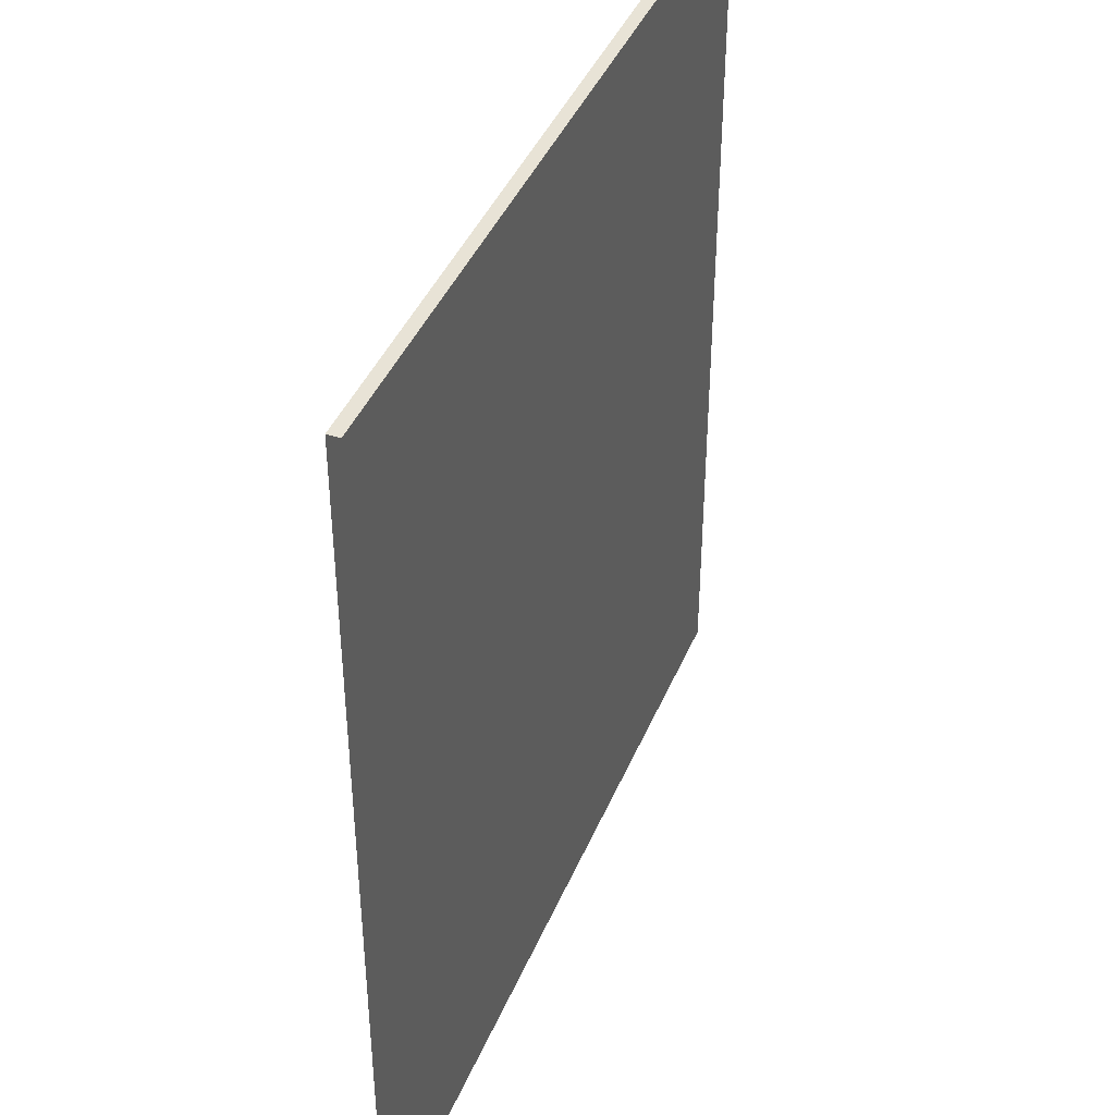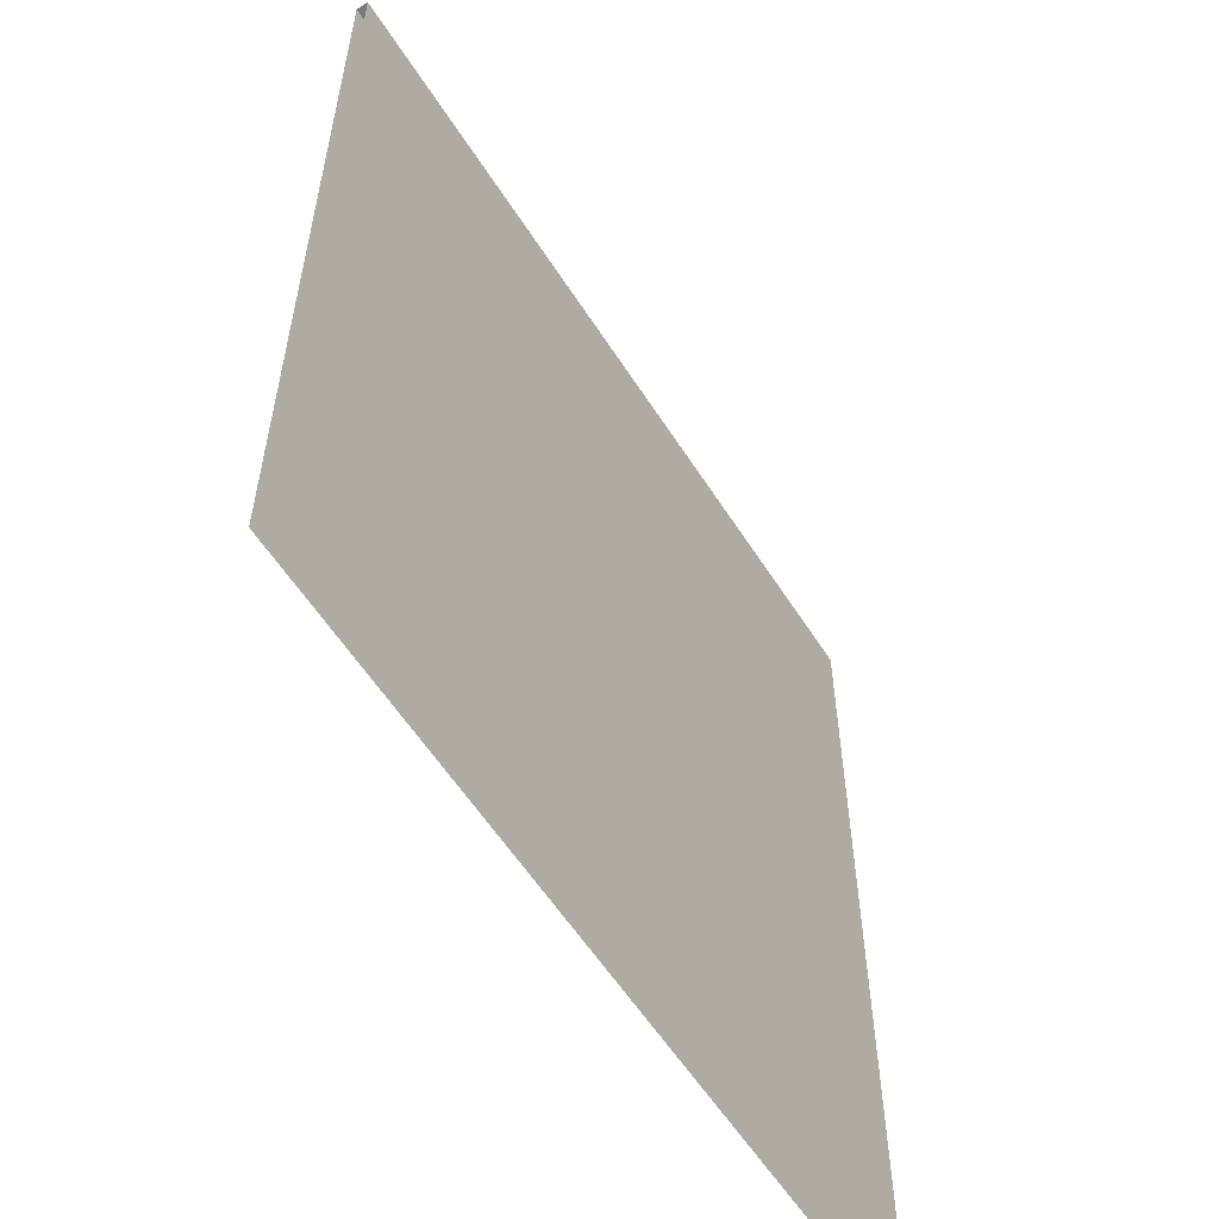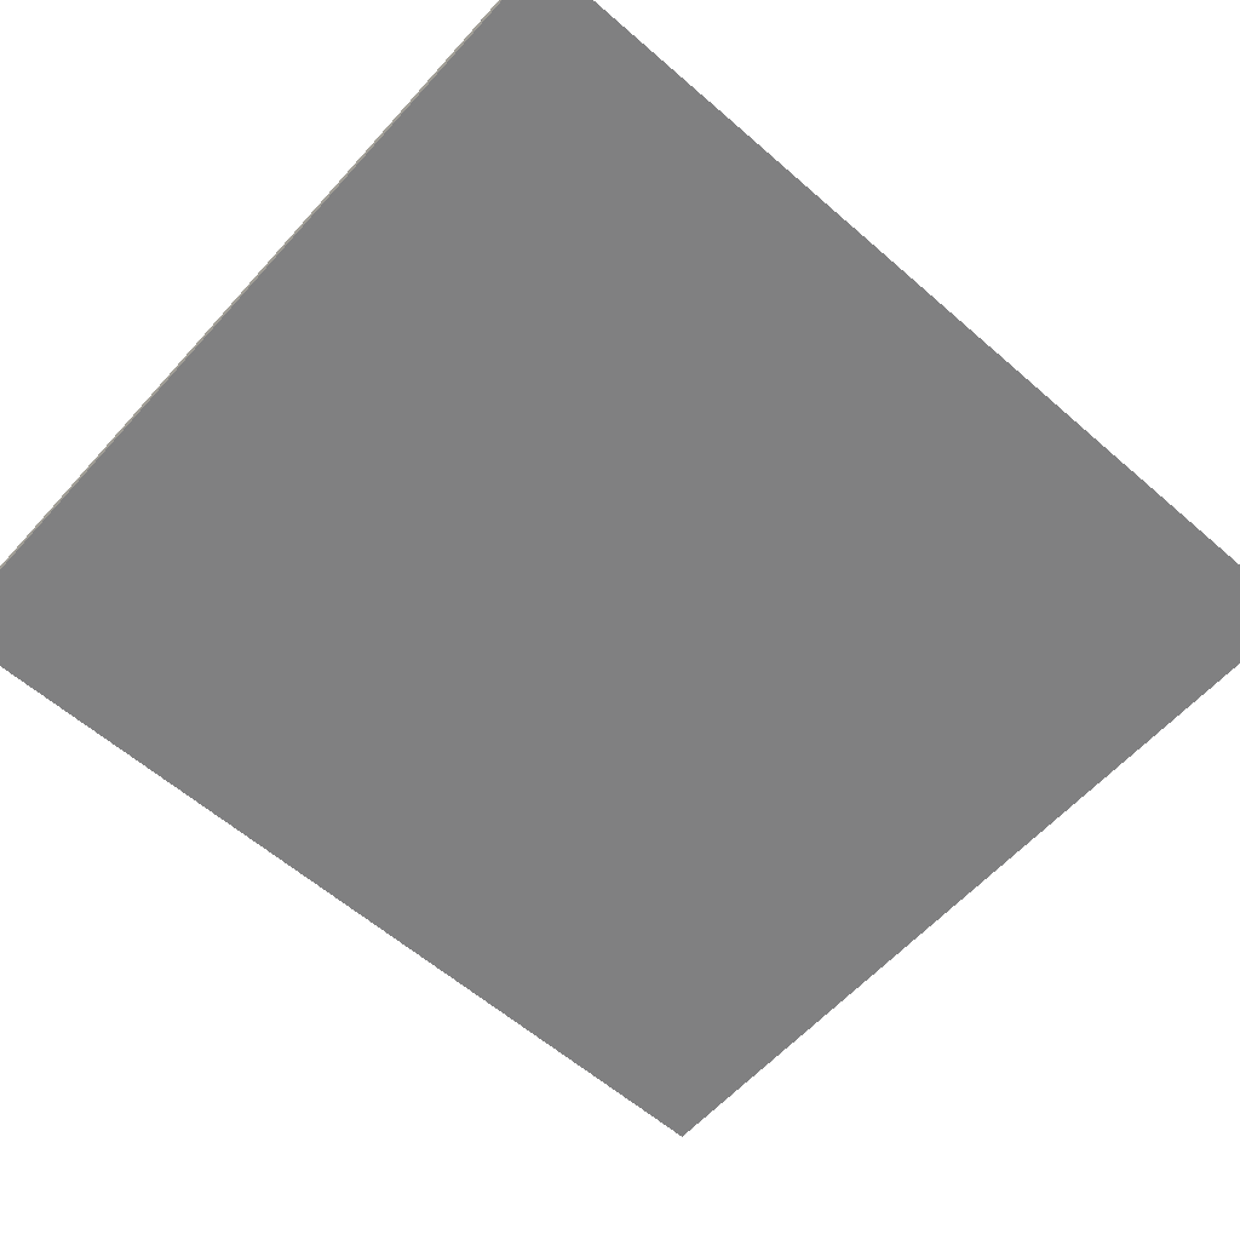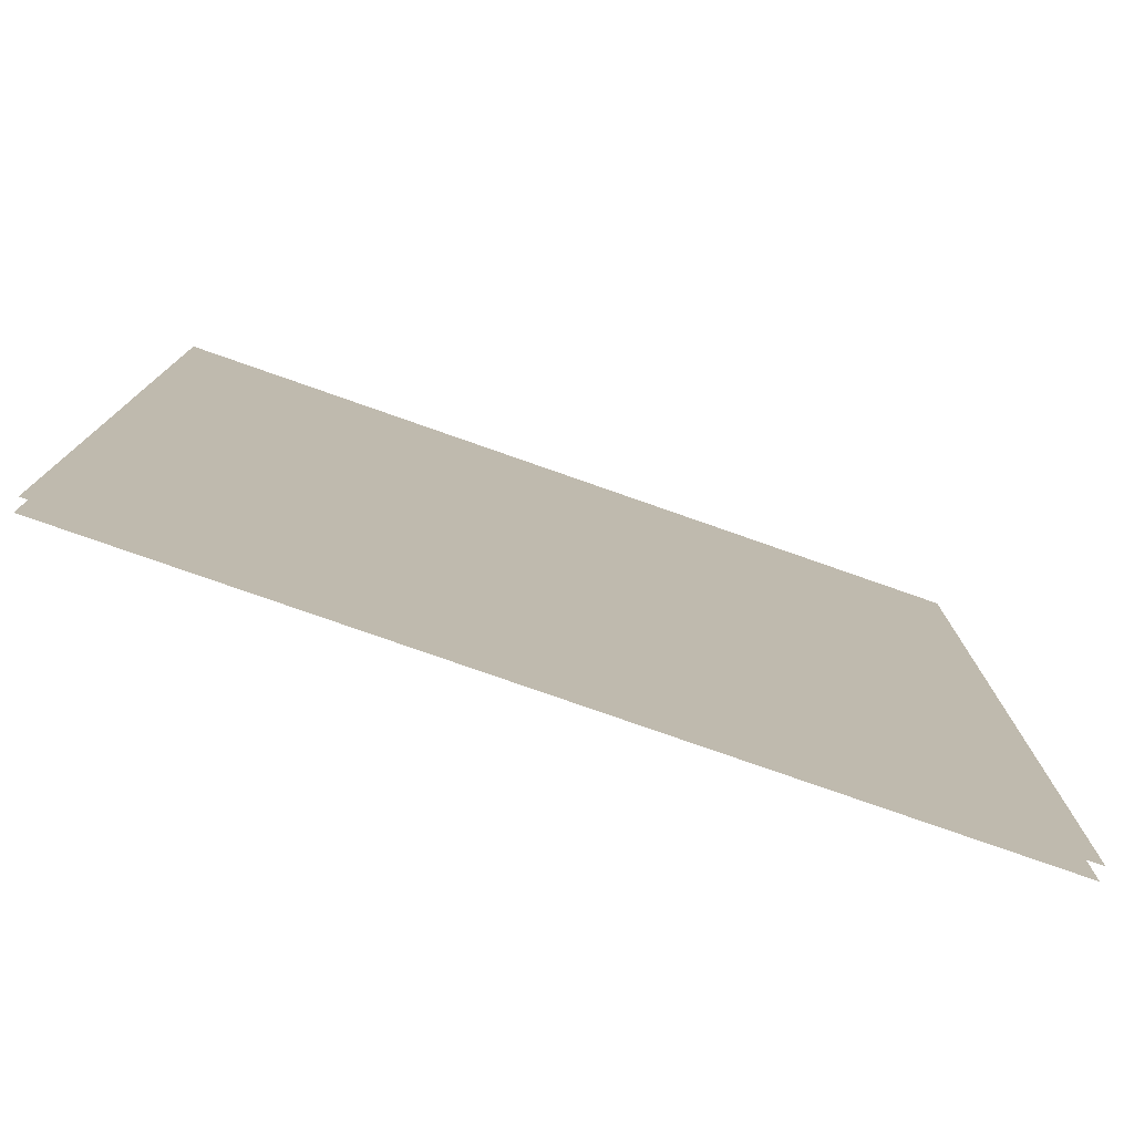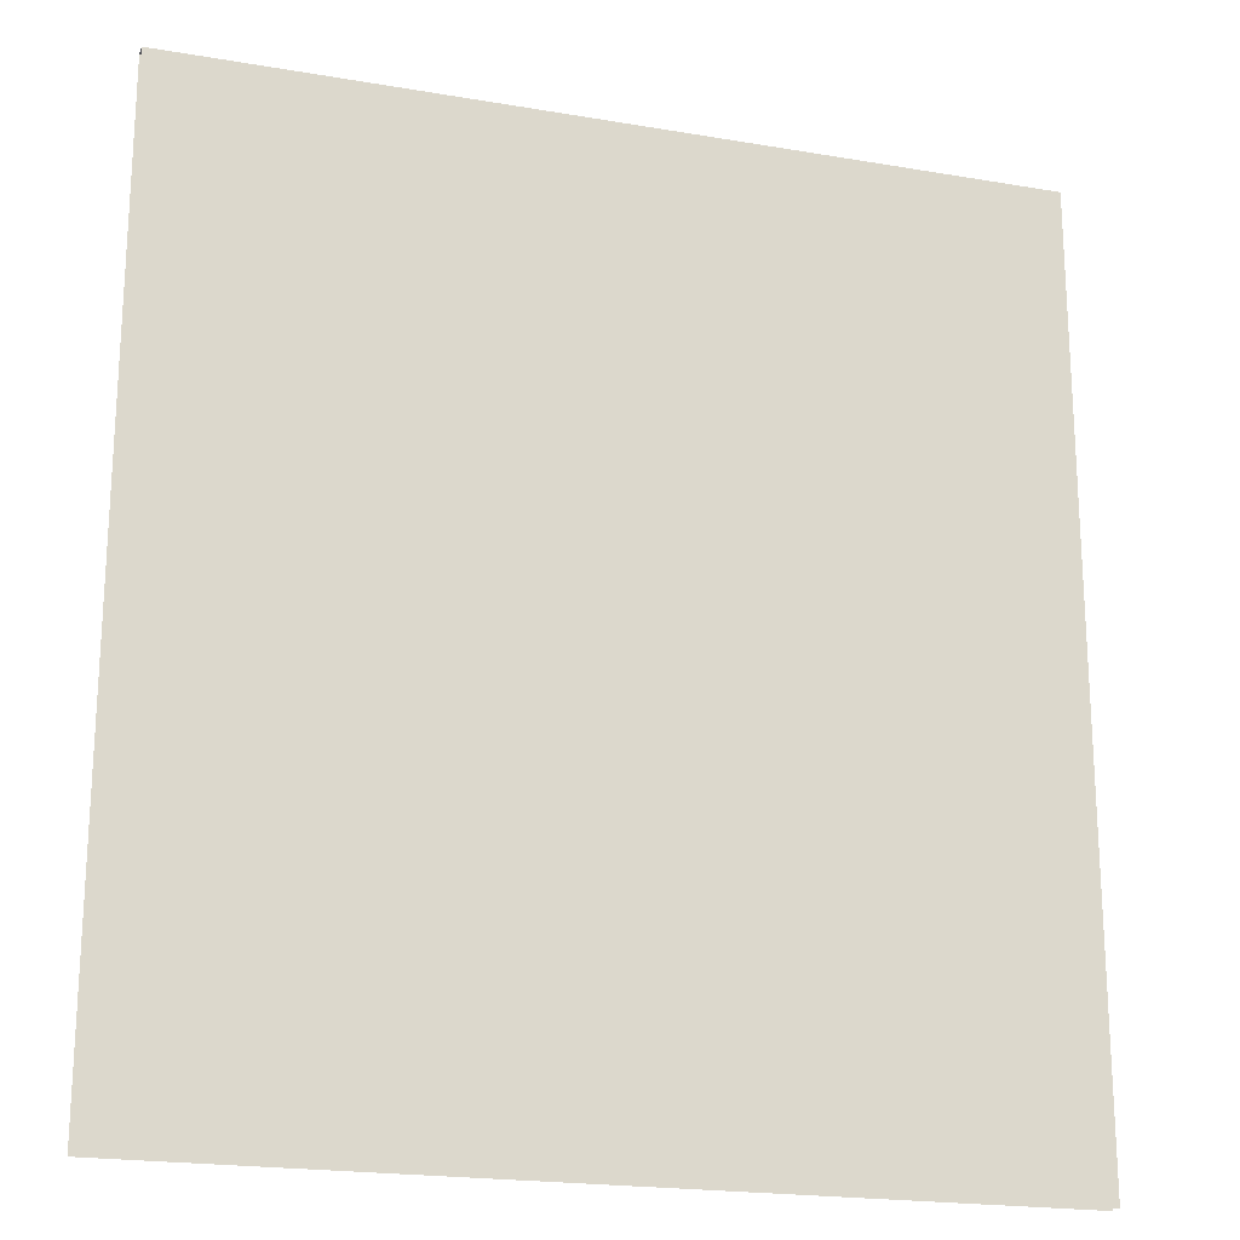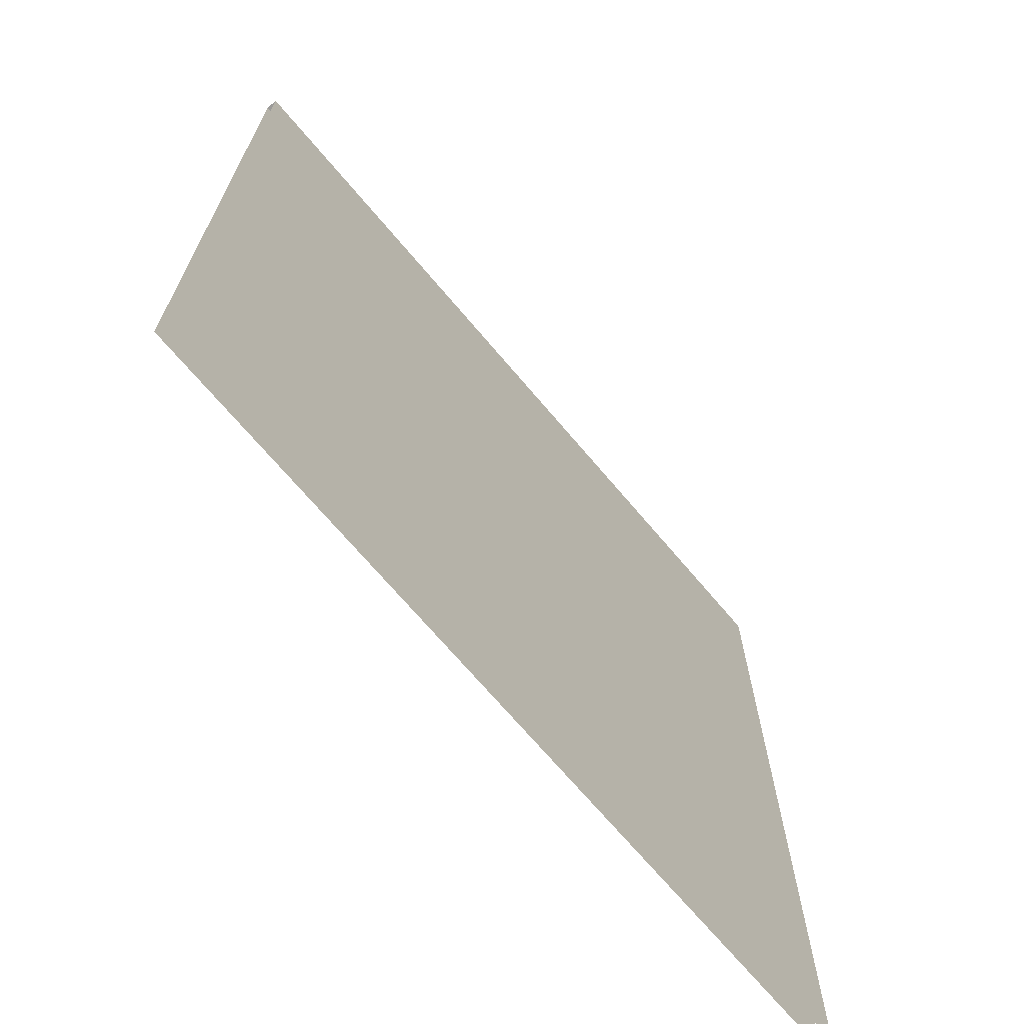
<metadata>
{"format":"obj","ext":"obj","renderer":"f3d","projection":"perspective","resolution":1024,"background":"white","views":[{"elev":41.8,"azim":-68.5,"up":"+Y"},{"elev":-57.8,"azim":122.2,"up":"+Y"},{"elev":-60.0,"azim":-131.7,"up":"+Z"},{"elev":-78.6,"azim":-19.3,"up":"+Y"},{"elev":-20.3,"azim":-17.4,"up":"+Y"},{"elev":-69.9,"azim":-49.8,"up":"+Y"}]}
</metadata>
<code>
o BK_6_1/BK_6/mesh4/mesh4-geometry#mesh4-geometry
v -0.5517 0.6461 -0.3906
v 0.5624 -0.5772 -0.3906
v -0.5517 -0.5772 -0.3906
v 0.5624 0.6461 -0.3906
v 0.5624 0.6461 -0.3742
v -0.5517 0.6461 -0.3742
v -0.5517 -0.5772 -0.3742
v 0.5624 -0.5772 -0.3742
f 1 2 3
f 2 1 4
f 1 5 4
f 5 1 6
f 7 5 6
f 5 7 8
f 3 2 1
f 4 1 2
f 4 5 1
f 6 1 5
f 6 5 7
f 8 7 5

</code>
